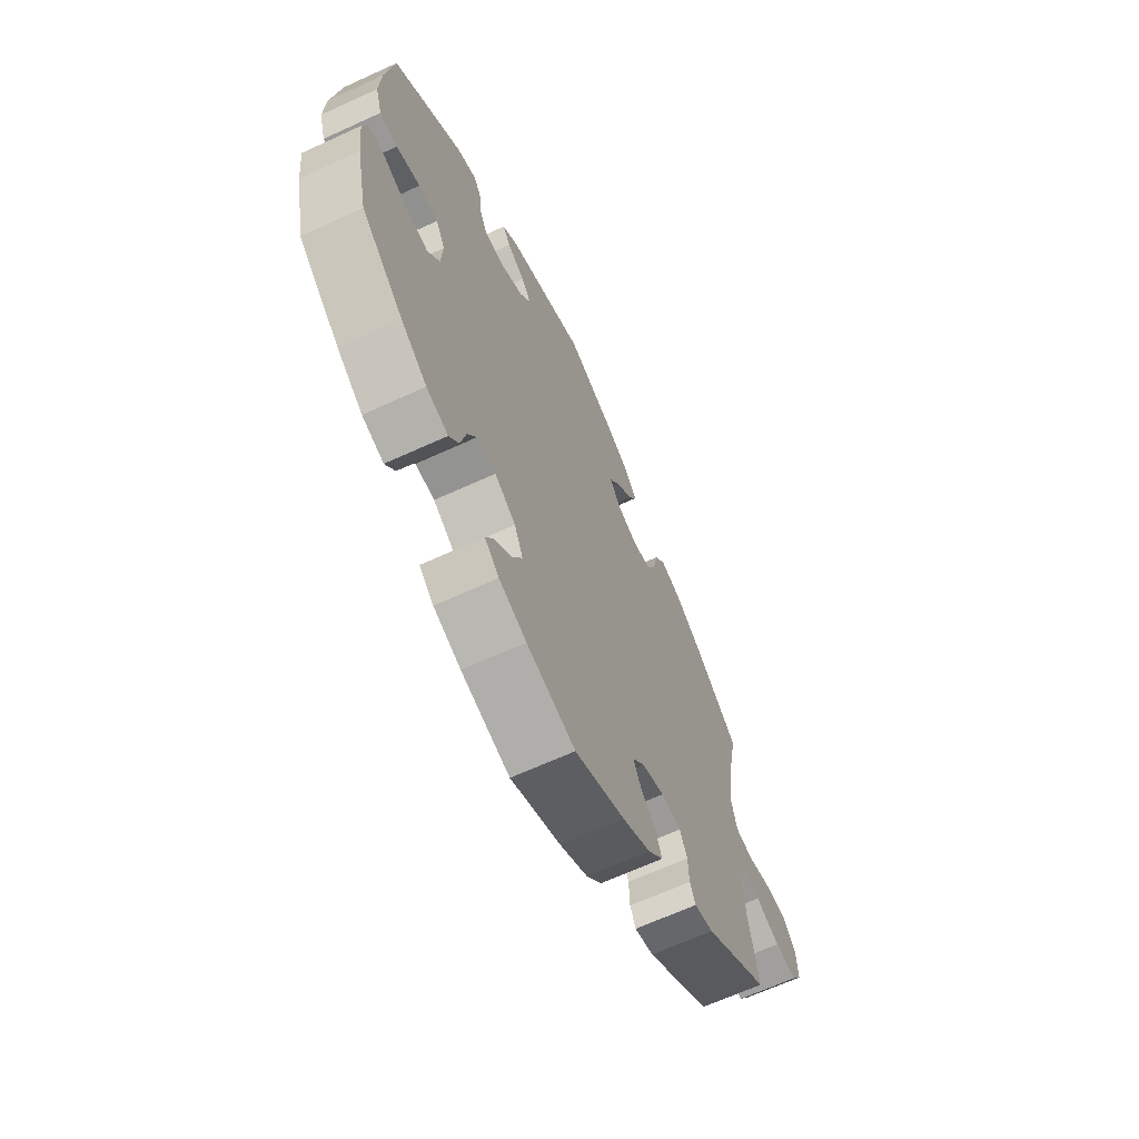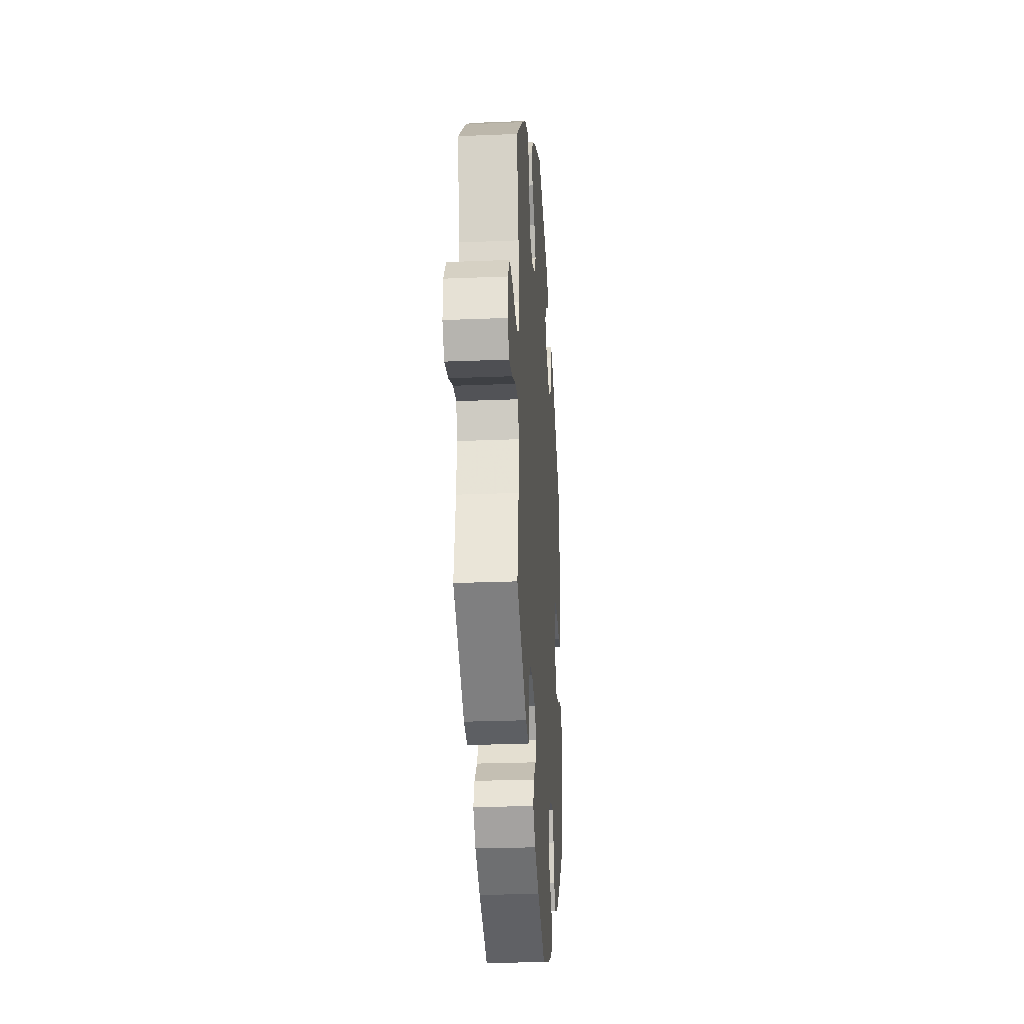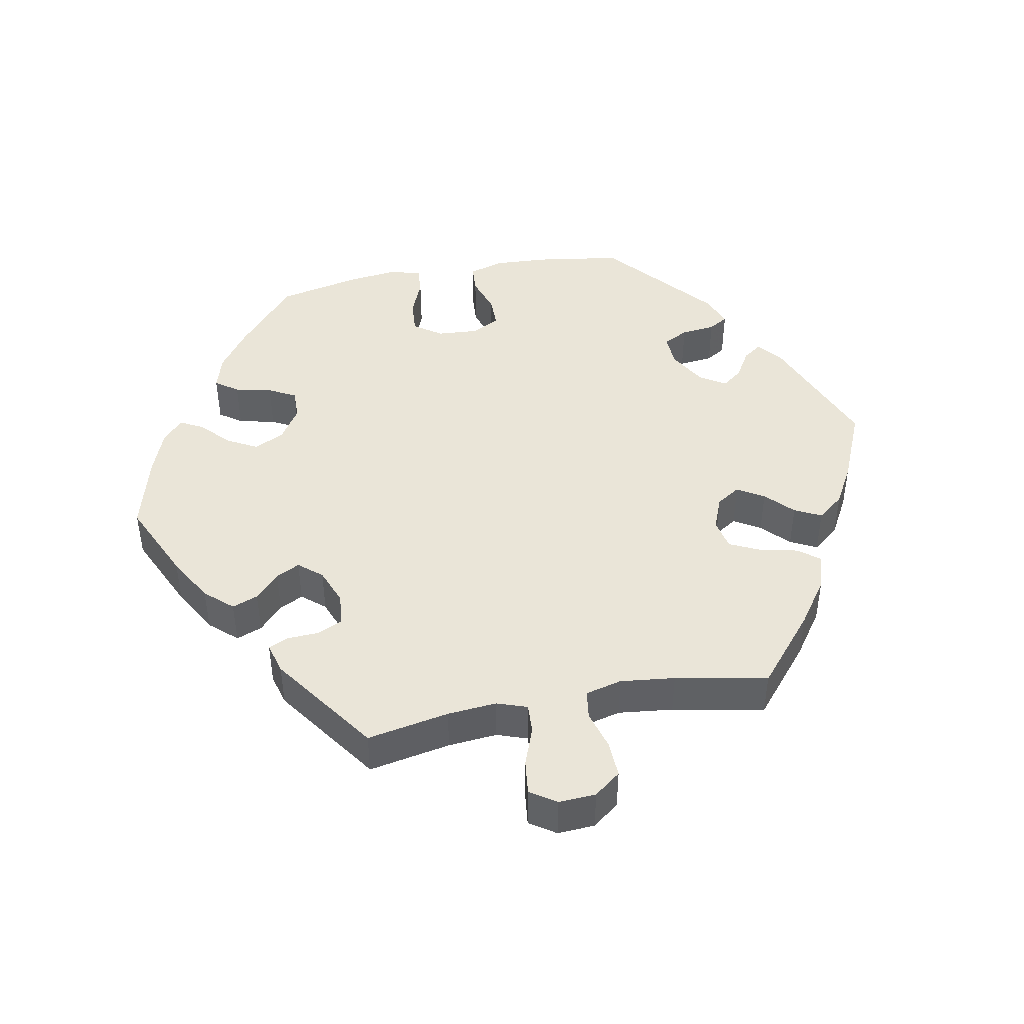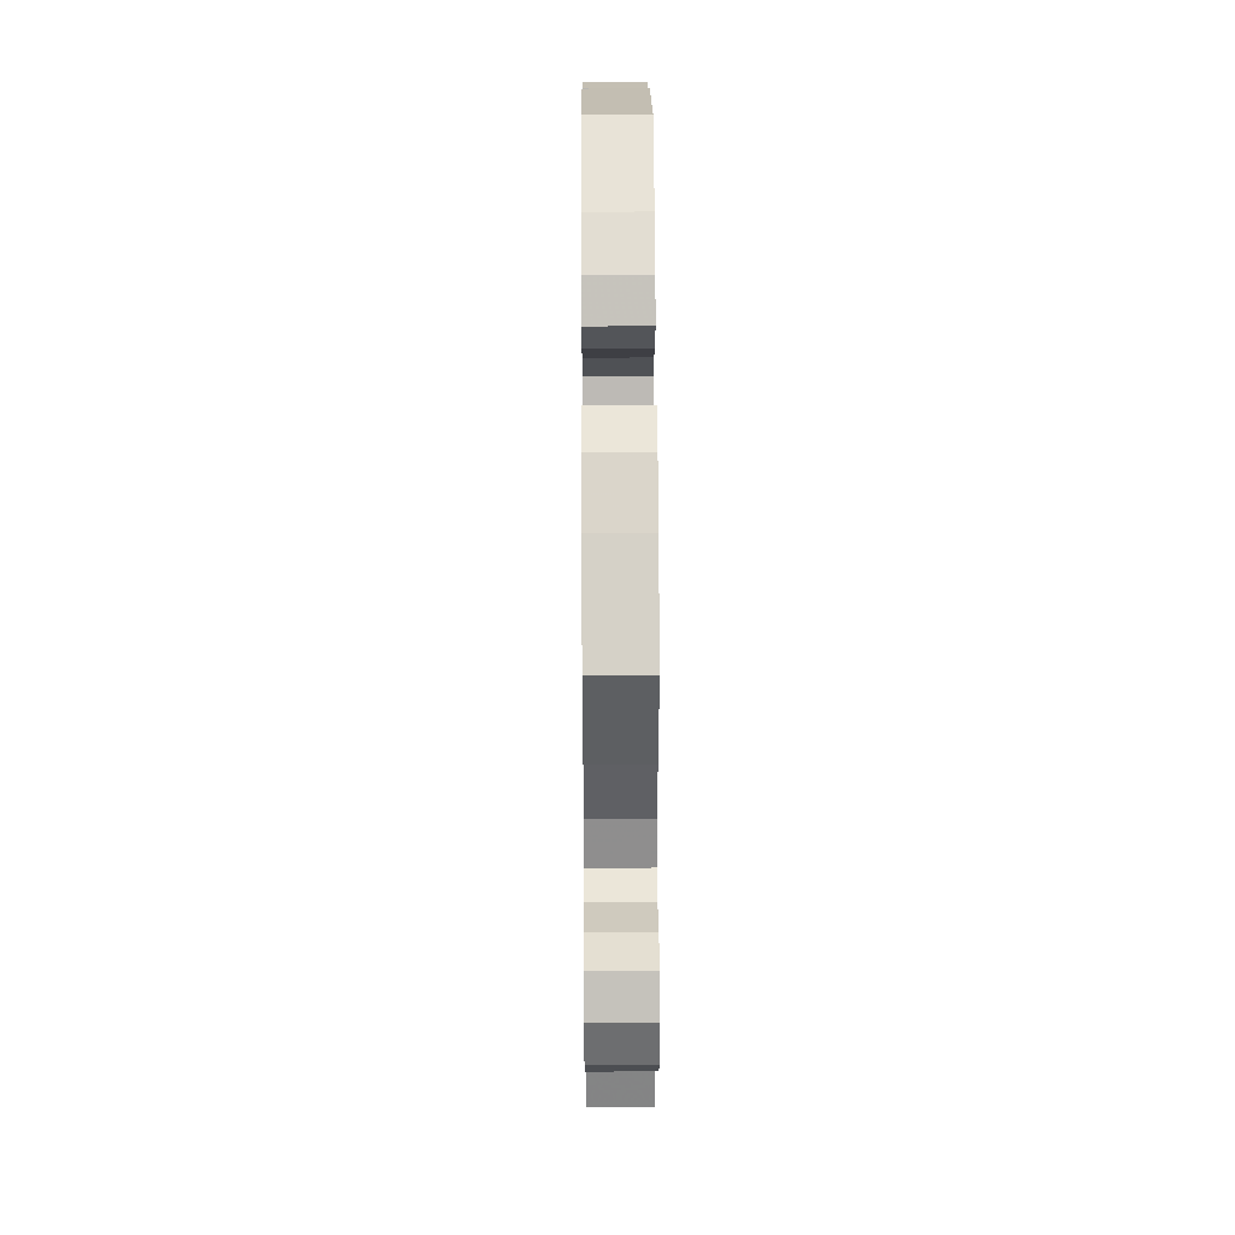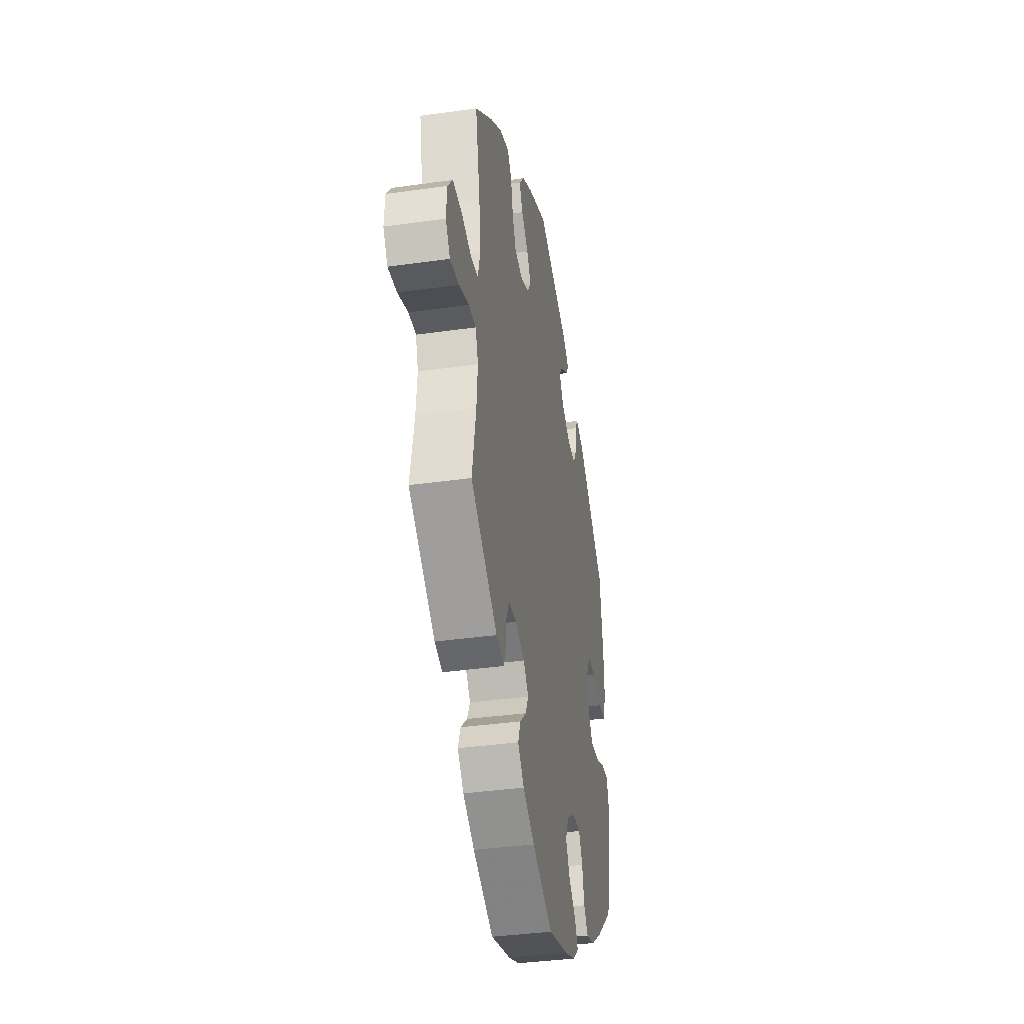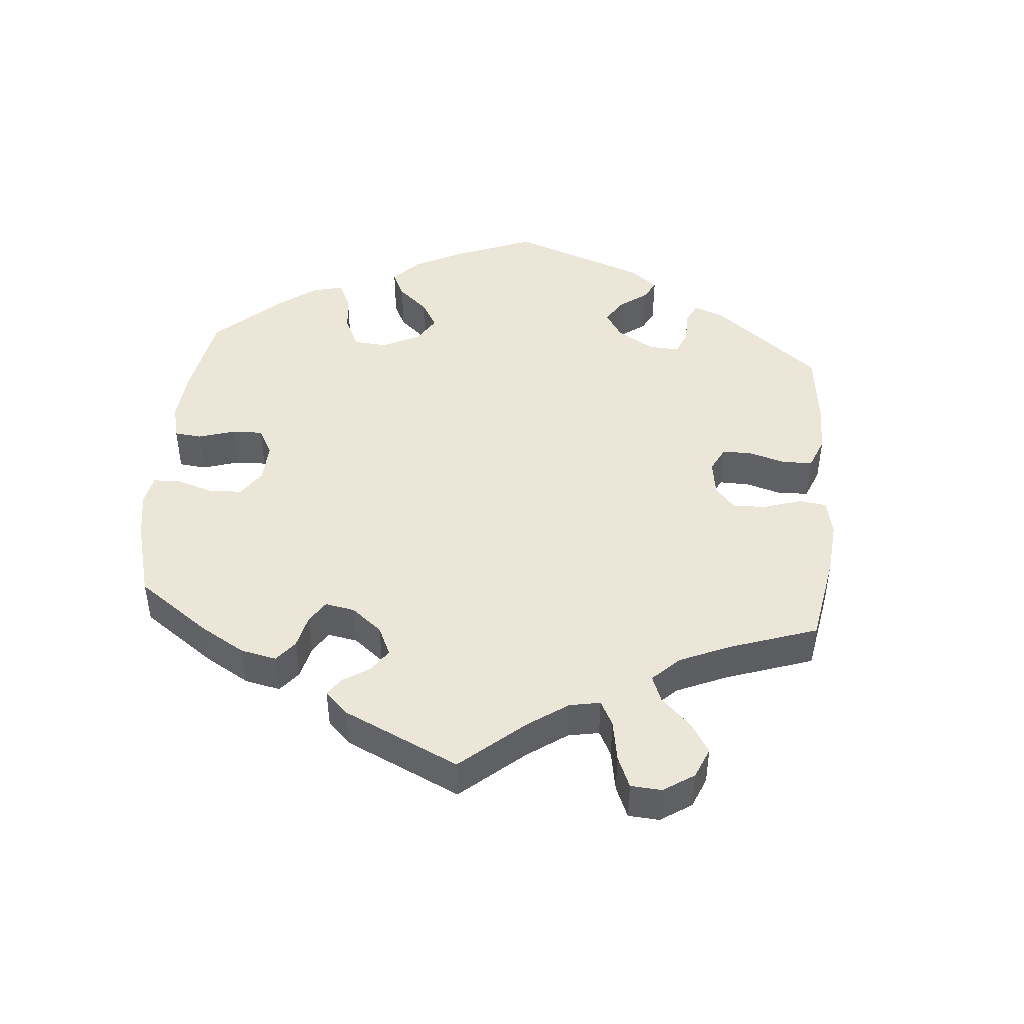
<metadata>
{"format":"obj","ext":"obj","renderer":"f3d","projection":"perspective","resolution":1024,"background":"white","views":[{"elev":-65.5,"azim":114.8,"up":"+Z"},{"elev":-25.1,"azim":-86.2,"up":"+Z"},{"elev":44.5,"azim":-100.9,"up":"+Y"},{"elev":39.1,"azim":-90.4,"up":"+Z"},{"elev":-37.5,"azim":-79.7,"up":"+Z"},{"elev":46.1,"azim":-115.0,"up":"+Y"}]}
</metadata>
<code>
v 0.18 0.07 0.506
v 0.215 0.07 0.477
v 0.197 0.07 0.451
v 0.156 0.07 0.426
v 0.134 0.07 0.397
v 0.158 0.07 0.36
v 0.211 0.07 0.33
v 0.257 0.07 0.328
v 0.276 0.07 0.364
v 0.281 0.07 0.413
v 0.298 0.07 0.441
v 0.344 0.07 0.423
v 0.501 0.07 0.29
v 0.52 0.07 0.165
v 0.524 0.07 0.09
v 0.509 0.07 0.04
v 0.468 0.07 0.037
v 0.413 0.07 0.055
v 0.368 0.07 0.055
v 0.347 0.07 0.015
v 0.351 0.07 -0.044
v 0.379 0.07 -0.084
v 0.429 0.07 -0.08
v 0.482 0.07 -0.058
v 0.522 0.07 -0.055
v 0.535 0.07 -0.099
v 0.527 0.07 -0.169
v 0.501 0.07 -0.289
v 0.405 0.07 -0.372
v 0.345 0.07 -0.415
v 0.295 0.07 -0.43
v 0.272 0.07 -0.398
v 0.26 0.07 -0.345
v 0.239 0.07 -0.306
v 0.195 0.07 -0.307
v 0.147 0.07 -0.338
v 0.127 0.07 -0.381
v 0.15 0.07 -0.424
v 0.19 0.07 -0.461
v 0.208 0.07 -0.495
v 0.175 0.07 -0.524
v 0.112 0.07 -0.548
v 0 0.07 -0.578
v -0.115 0.07 -0.526
v -0.18 0.07 -0.489
v -0.215 0.07 -0.45
v -0.201 0.07 -0.413
v -0.165 0.07 -0.379
v -0.148 0.07 -0.345
v -0.176 0.07 -0.312
v -0.228 0.07 -0.292
v -0.274 0.07 -0.296
v -0.291 0.07 -0.332
v -0.293 0.07 -0.378
v -0.306 0.07 -0.406
v -0.35 0.07 -0.394
v -0.5 0.07 -0.289
v -0.478 0.07 -0.172
v -0.472 0.07 -0.102
v -0.487 0.07 -0.059
v -0.528 0.07 -0.061
v -0.585 0.07 -0.082
v -0.634 0.07 -0.088
v -0.659 0.07 -0.051
v -0.656 0.07 0.002
v -0.627 0.07 0.04
v -0.575 0.07 0.038
v -0.519 0.07 0.022
v -0.478 0.07 0.028
v -0.465 0.07 0.08
v -0.474 0.07 0.158
v -0.5 0.07 0.289
v -0.4 0.07 0.373
v -0.336 0.07 0.418
v -0.285 0.07 0.434
v -0.261 0.07 0.403
v -0.249 0.07 0.349
v -0.228 0.07 0.305
v -0.184 0.07 0.296
v -0.136 0.07 0.315
v -0.114 0.07 0.349
v -0.137 0.07 0.387
v -0.176 0.07 0.424
v -0.195 0.07 0.462
v -0.165 0.07 0.5
v -0.106 0.07 0.533
v -0.001 0.07 0.578
v 0.18 0 0.506
v 0.215 0 0.477
v 0.197 0 0.451
v 0.156 0 0.426
v 0.134 0 0.397
v 0.158 0 0.36
v 0.211 0 0.33
v 0.257 0 0.328
v 0.276 0 0.364
v 0.281 0 0.413
v 0.298 0 0.441
v 0.344 0 0.423
v 0.501 0 0.29
v 0.52 0 0.165
v 0.524 0 0.09
v 0.509 0 0.04
v 0.468 0 0.037
v 0.413 0 0.055
v 0.368 0 0.055
v 0.347 0 0.015
v 0.351 0 -0.044
v 0.379 0 -0.084
v 0.429 0 -0.08
v 0.482 0 -0.058
v 0.522 0 -0.055
v 0.535 0 -0.099
v 0.527 0 -0.169
v 0.501 0 -0.289
v 0.405 0 -0.372
v 0.345 0 -0.415
v 0.295 0 -0.43
v 0.272 0 -0.398
v 0.26 0 -0.345
v 0.239 0 -0.306
v 0.195 0 -0.307
v 0.147 0 -0.338
v 0.127 0 -0.381
v 0.15 0 -0.424
v 0.19 0 -0.461
v 0.208 0 -0.495
v 0.175 0 -0.524
v 0.112 0 -0.548
v 0 0 -0.578
v -0.115 0 -0.526
v -0.18 0 -0.489
v -0.215 0 -0.45
v -0.201 0 -0.413
v -0.165 0 -0.379
v -0.148 0 -0.345
v -0.176 0 -0.312
v -0.228 0 -0.292
v -0.274 0 -0.296
v -0.291 0 -0.332
v -0.293 0 -0.378
v -0.306 0 -0.406
v -0.35 0 -0.394
v -0.5 0 -0.289
v -0.478 0 -0.172
v -0.472 0 -0.102
v -0.487 0 -0.059
v -0.528 0 -0.061
v -0.585 0 -0.082
v -0.634 0 -0.088
v -0.659 0 -0.051
v -0.656 0 0.002
v -0.627 0 0.04
v -0.575 0 0.038
v -0.519 0 0.022
v -0.478 0 0.028
v -0.465 0 0.08
v -0.474 0 0.158
v -0.5 0 0.289
v -0.4 0 0.373
v -0.336 0 0.418
v -0.285 0 0.434
v -0.261 0 0.403
v -0.249 0 0.349
v -0.228 0 0.305
v -0.184 0 0.296
v -0.136 0 0.315
v -0.114 0 0.349
v -0.137 0 0.387
v -0.176 0 0.424
v -0.195 0 0.462
v -0.165 0 0.5
v -0.106 0 0.533
v -0.001 0 0.578
f 82 83 84 85
f 81 82 85 86
f 74 75 76 77
f 74 77 78
f 71 72 73 74
f 70 71 74 78
f 69 70 78 79
f 65 66 67 68
f 63 64 65 68
f 61 62 63 68
f 60 61 68 69
f 59 60 69 79
f 55 56 57 58
f 53 54 55 58
f 52 53 58 59
f 51 52 59 79
f 45 46 47 48
f 45 48 49
f 44 45 49
f 43 44 49
f 42 43 49
f 41 42 49 50
f 38 39 40 41
f 37 38 41 50
f 30 31 32 33
f 30 33 34
f 29 30 34
f 28 29 34
f 27 28 34 35
f 23 24 25 26
f 22 23 26 27
f 15 16 17 18
f 15 18 19
f 14 15 19
f 13 14 19
f 12 13 19
f 9 10 11 12
f 8 9 12 19
f 7 8 19 20
f 1 2 3 4
f 1 4 5
f 81 86 87 1
f 50 51 79 80
f 36 37 50 80
f 35 36 80 81
f 22 27 35
f 21 22 35 81
f 6 7 20 21
f 5 6 21 81
f 1 5 81
f 172 171 170 169
f 173 172 169 168
f 164 163 162 161
f 165 164 161
f 161 160 159 158
f 165 161 158 157
f 166 165 157 156
f 155 154 153 152
f 155 152 151 150
f 155 150 149 148
f 156 155 148 147
f 166 156 147 146
f 145 144 143 142
f 145 142 141 140
f 146 145 140 139
f 166 146 139 138
f 135 134 133 132
f 136 135 132
f 136 132 131
f 136 131 130
f 136 130 129
f 137 136 129 128
f 128 127 126 125
f 137 128 125 124
f 120 119 118 117
f 121 120 117
f 121 117 116
f 121 116 115
f 122 121 115 114
f 113 112 111 110
f 114 113 110 109
f 105 104 103 102
f 106 105 102
f 106 102 101
f 106 101 100
f 106 100 99
f 99 98 97 96
f 106 99 96 95
f 107 106 95 94
f 91 90 89 88
f 92 91 88
f 88 174 173 168
f 167 166 138 137
f 167 137 124 123
f 168 167 123 122
f 122 114 109
f 168 122 109 108
f 108 107 94 93
f 168 108 93 92
f 168 92 88
f 1 88 89 2
f 2 89 90 3
f 3 90 91 4
f 4 91 92 5
f 5 92 93 6
f 6 93 94 7
f 7 94 95 8
f 8 95 96 9
f 9 96 97 10
f 10 97 98 11
f 11 98 99 12
f 12 99 100 13
f 13 100 101 14
f 14 101 102 15
f 15 102 103 16
f 16 103 104 17
f 17 104 105 18
f 18 105 106 19
f 19 106 107 20
f 20 107 108 21
f 21 108 109 22
f 22 109 110 23
f 23 110 111 24
f 24 111 112 25
f 25 112 113 26
f 26 113 114 27
f 27 114 115 28
f 28 115 116 29
f 29 116 117 30
f 30 117 118 31
f 31 118 119 32
f 32 119 120 33
f 33 120 121 34
f 34 121 122 35
f 35 122 123 36
f 36 123 124 37
f 37 124 125 38
f 38 125 126 39
f 39 126 127 40
f 40 127 128 41
f 41 128 129 42
f 42 129 130 43
f 43 130 131 44
f 44 131 132 45
f 45 132 133 46
f 46 133 134 47
f 47 134 135 48
f 48 135 136 49
f 49 136 137 50
f 50 137 138 51
f 51 138 139 52
f 52 139 140 53
f 53 140 141 54
f 54 141 142 55
f 55 142 143 56
f 56 143 144 57
f 57 144 145 58
f 58 145 146 59
f 59 146 147 60
f 60 147 148 61
f 61 148 149 62
f 62 149 150 63
f 63 150 151 64
f 64 151 152 65
f 65 152 153 66
f 66 153 154 67
f 67 154 155 68
f 68 155 156 69
f 69 156 157 70
f 70 157 158 71
f 71 158 159 72
f 72 159 160 73
f 73 160 161 74
f 74 161 162 75
f 75 162 163 76
f 76 163 164 77
f 77 164 165 78
f 78 165 166 79
f 79 166 167 80
f 80 167 168 81
f 81 168 169 82
f 82 169 170 83
f 83 170 171 84
f 84 171 172 85
f 85 172 173 86
f 86 173 174 87
f 87 174 88 1

</code>
